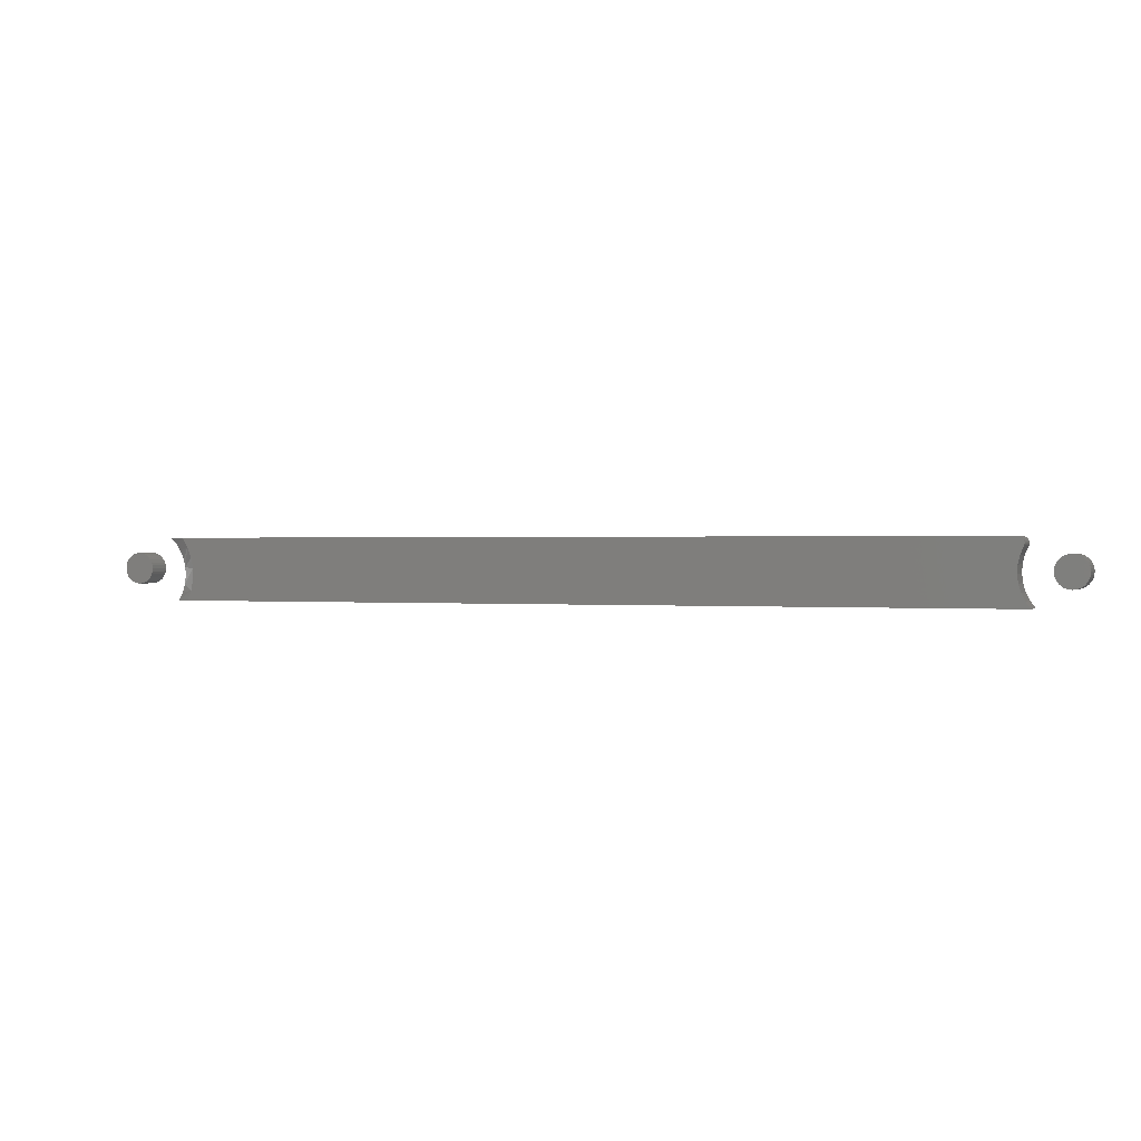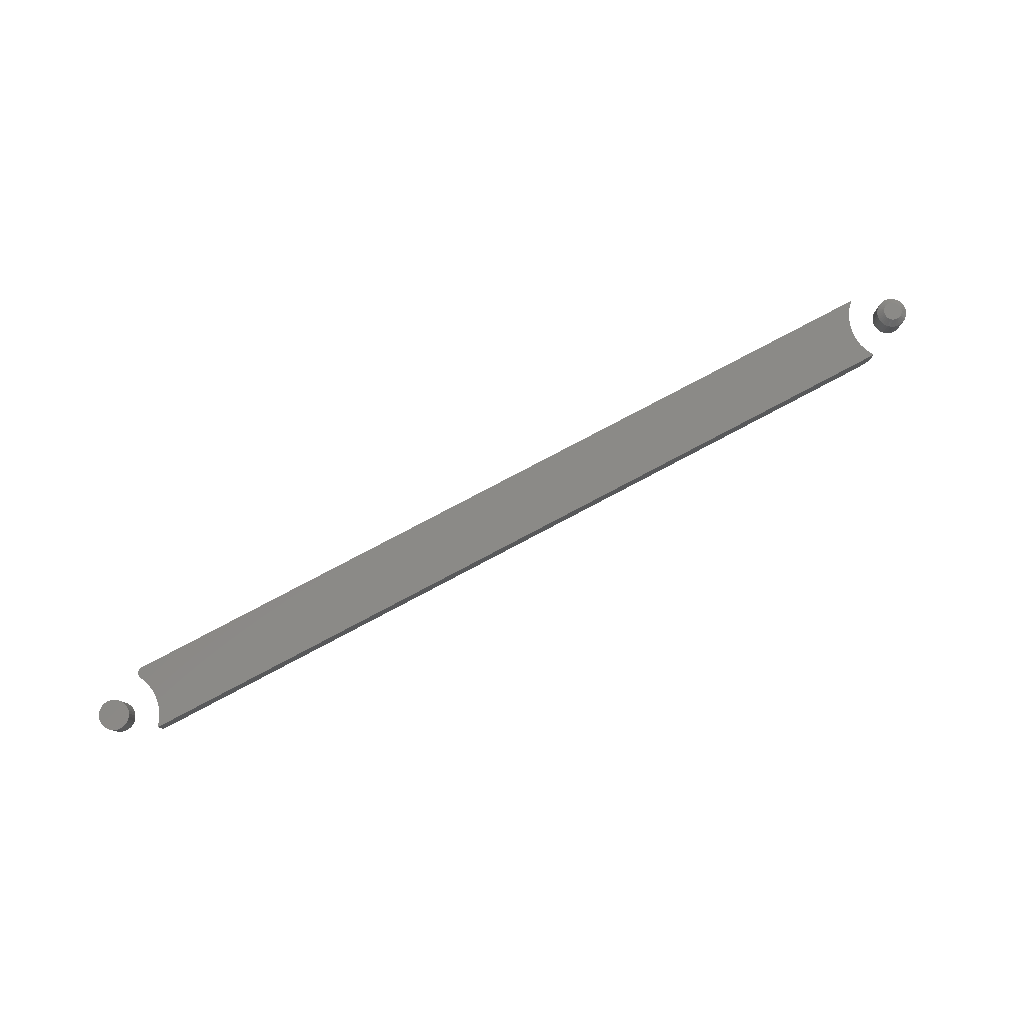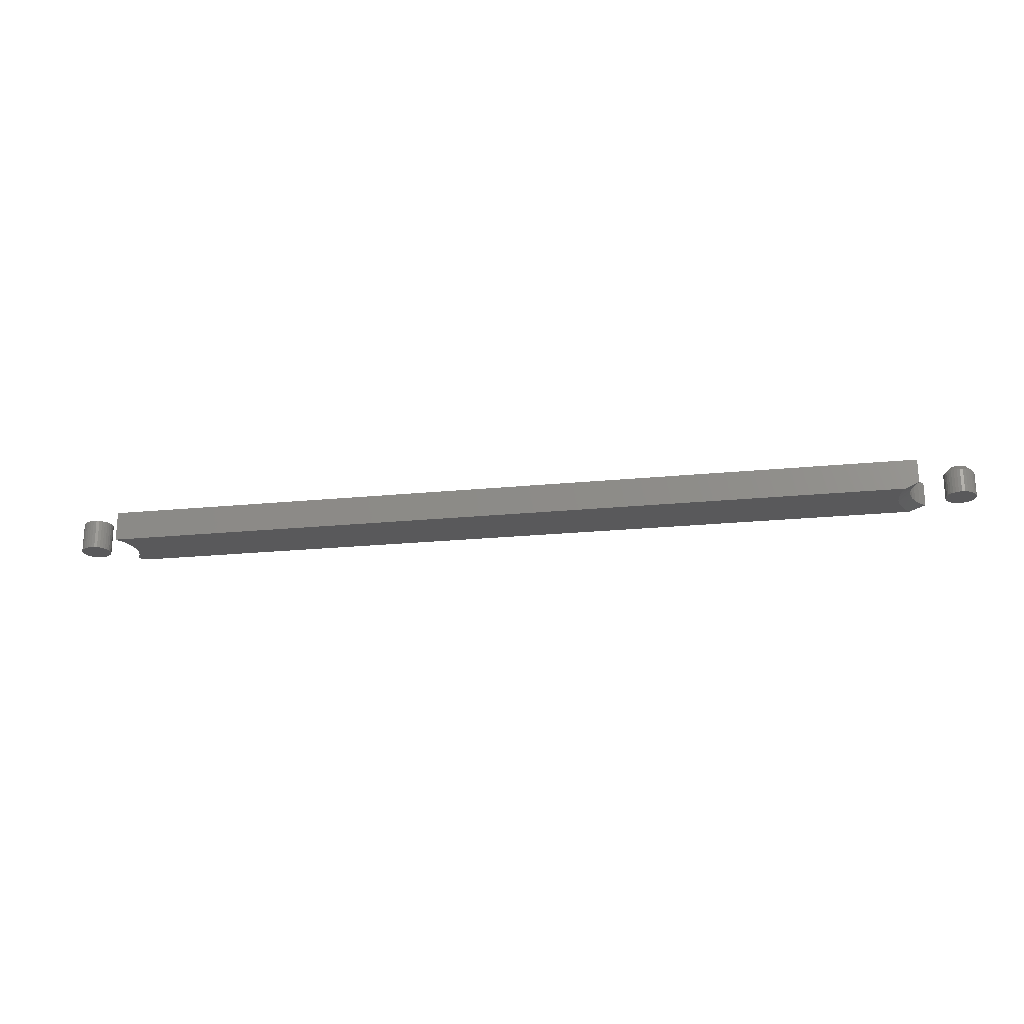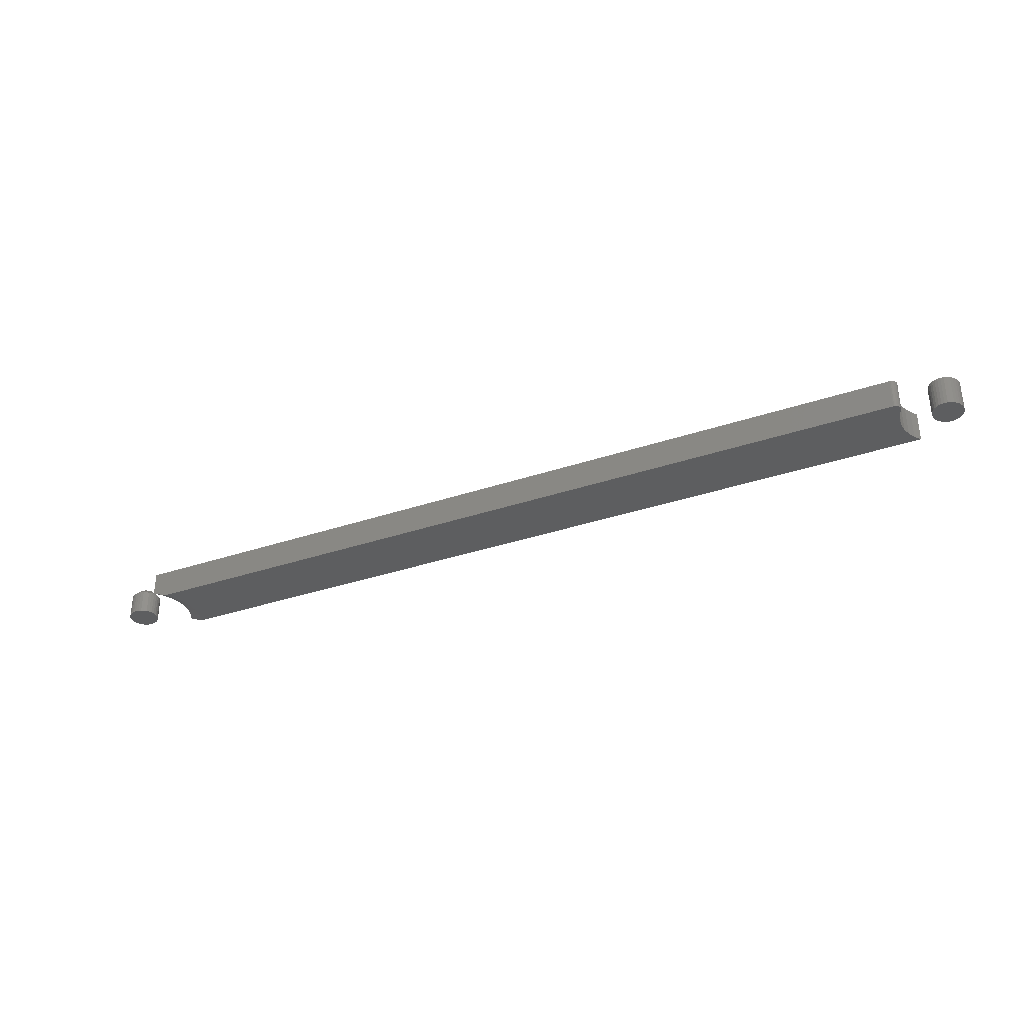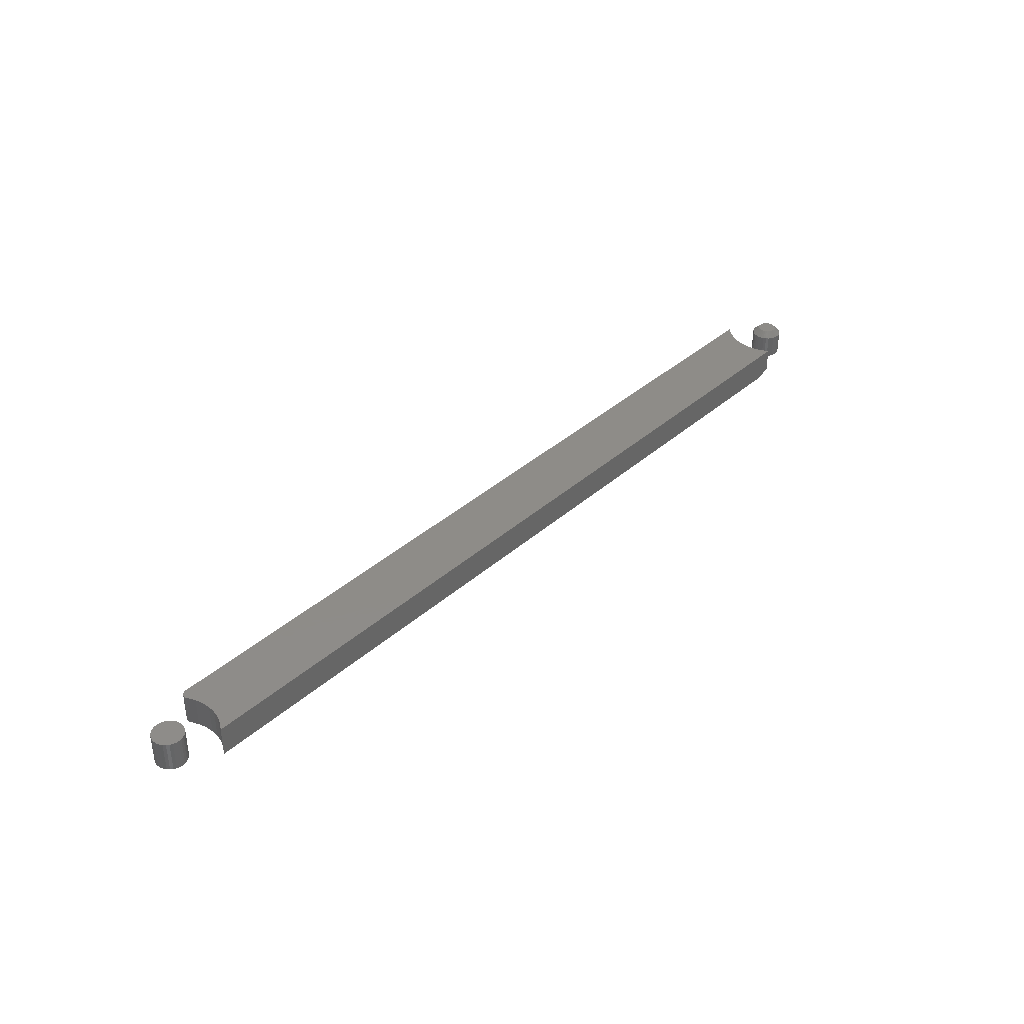
<metadata>
{"format":"stl","ext":"stl","renderer":"f3d","projection":"perspective","resolution":1024,"background":"white","views":[{"elev":0.6,"azim":20.6,"up":"+Z"},{"elev":79.6,"azim":152.2,"up":"+Y"},{"elev":-22.3,"azim":-170.3,"up":"+Y"},{"elev":-34.5,"azim":24.5,"up":"+Y"},{"elev":37.8,"azim":131.9,"up":"+Y"}]}
</metadata>
<code>
# stl→obj: 223 verts, 434 faces
v -0.4714 8.036e-18 0.04749
v -0.4883 6.164e-18 0.04749
v -0.4732 7.928e-18 0.04898
v -0.4898 5.887e-18 0.04569
v -0.4699 8.088e-18 0.04569
v -0.4909 5.636e-18 0.04363
v -0.4688 8.082e-18 0.04363
v -0.4699 7.261e-18 0.03244
v -0.4898 5.059e-18 0.03244
v -0.4688 7.512e-18 0.0345
v -0.4883 5.111e-18 0.03063
v -0.4714 6.983e-18 0.03063
v -0.4865 5.219e-18 0.02915
v -0.4865 6.457e-18 0.04898
v -0.4844 6.755e-18 0.05008
v -0.4822 7.046e-18 0.05076
v -0.4799 7.318e-18 0.05099
v -0.4775 7.562e-18 0.05076
v -0.4753 7.768e-18 0.05008
v -0.4732 6.69e-18 0.02915
v -0.4753 6.392e-18 0.02805
v -0.4775 6.102e-18 0.02737
v -0.4799 5.829e-18 0.02714
v -0.4822 5.585e-18 0.02737
v -0.4844 5.379e-18 0.02805
v -0.4909 5.066e-18 0.0345
v -0.4915 5.13e-18 0.03674
v -0.4682 7.727e-18 0.03674
v -0.4918 5.25e-18 0.03906
v -0.4679 7.898e-18 0.03906
v -0.4915 5.421e-18 0.04139
v -0.4682 8.017e-18 0.04139
v -0.4601 -0.007812 0.03906
v -0.4601 -0.03906 0.03906
v -0.4605 -0.007812 0.03521
v -0.4605 -0.03906 0.03521
v -0.4616 -0.007812 0.03151
v -0.4616 -0.03906 0.03151
v -0.4634 -0.007812 0.0281
v -0.4634 -0.03906 0.0281
v -0.4659 -0.007812 0.02511
v -0.4659 -0.03906 0.02511
v -0.4689 -0.007812 0.02265
v -0.4689 -0.03906 0.02265
v -0.4723 -0.007812 0.02083
v -0.4723 -0.03906 0.02083
v -0.476 -0.007812 0.0197
v -0.476 -0.03906 0.0197
v -0.4799 -0.007812 0.01933
v -0.4799 -0.03906 0.01933
v -0.4837 -0.007812 0.0197
v -0.4837 -0.03906 0.0197
v -0.4874 -0.007812 0.02083
v -0.4874 -0.03906 0.02083
v -0.4908 -0.007812 0.02265
v -0.4908 -0.03906 0.02265
v -0.4938 -0.007812 0.02511
v -0.4938 -0.03906 0.02511
v -0.4963 -0.007812 0.0281
v -0.4963 -0.03906 0.0281
v -0.4981 -0.007812 0.03151
v -0.4981 -0.03906 0.03151
v -0.4992 -0.007812 0.03521
v -0.4992 -0.03906 0.03521
v -0.4996 -0.007812 0.03906
v -0.4996 -0.03906 0.03906
v -0.4992 -0.007812 0.04291
v -0.4992 -0.03906 0.04291
v -0.4981 -0.007812 0.04662
v -0.4981 -0.03906 0.04662
v -0.4963 -0.007812 0.05003
v -0.4963 -0.03906 0.05003
v -0.4938 -0.007812 0.05302
v -0.4938 -0.03906 0.05302
v -0.4908 -0.007812 0.05547
v -0.4908 -0.03906 0.05547
v -0.4874 -0.007812 0.0573
v -0.4874 -0.03906 0.0573
v -0.4837 -0.007812 0.05842
v -0.4837 -0.03906 0.05842
v -0.4799 -0.007812 0.0588
v -0.4799 -0.03906 0.0588
v -0.476 -0.007812 0.05842
v -0.476 -0.03906 0.05842
v -0.4723 -0.007812 0.0573
v -0.4723 -0.03906 0.0573
v -0.4689 -0.007812 0.05547
v -0.4689 -0.03906 0.05547
v -0.4659 -0.007812 0.05302
v -0.4659 -0.03906 0.05302
v -0.4634 -0.007812 0.05003
v -0.4634 -0.03906 0.05003
v -0.4616 -0.007812 0.04662
v -0.4616 -0.03906 0.04662
v -0.4605 -0.007812 0.04291
v -0.4605 -0.03906 0.04291
v 0.692 -0.03906 0.0588
v 0.6882 -0.03906 0.05842
v 0.6845 -0.03906 0.0573
v 0.6959 -0.03906 0.05842
v 0.6996 -0.03906 0.0573
v 0.6811 -0.03906 0.05547
v 0.703 -0.03906 0.05547
v 0.6781 -0.03906 0.05302
v 0.706 -0.03906 0.05302
v 0.6756 -0.03906 0.05003
v 0.7084 -0.03906 0.05003
v 0.6738 -0.03906 0.04662
v 0.7103 -0.03906 0.04662
v 0.6727 -0.03906 0.04291
v 0.7114 -0.03906 0.04291
v 0.7114 -0.03906 0.03521
v 0.6738 -0.03906 0.03151
v 0.7103 -0.03906 0.03151
v 0.6756 -0.03906 0.0281
v 0.7084 -0.03906 0.0281
v 0.6781 -0.03906 0.02511
v 0.706 -0.03906 0.02511
v 0.6811 -0.03906 0.02265
v 0.703 -0.03906 0.02265
v 0.6845 -0.03906 0.02083
v 0.6996 -0.03906 0.02083
v 0.6882 -0.03906 0.0197
v 0.692 -0.03906 0.01933
v 0.6959 -0.03906 0.0197
v 0.7118 -0.03906 0.03906
v 0.6723 -0.03906 0.03906
v 0.6727 -0.03906 0.03521
v 0.6845 7.239e-18 0.0573
v 0.6882 7.72e-18 0.05842
v 0.692 8.171e-18 0.0588
v 0.6959 8.575e-18 0.05842
v 0.6996 8.916e-18 0.0573
v 0.6811 6.746e-18 0.05547
v 0.703 9.181e-18 0.05547
v 0.6781 6.261e-18 0.05302
v 0.706 9.36e-18 0.05302
v 0.6756 5.802e-18 0.05003
v 0.7084 9.446e-18 0.05003
v 0.6738 5.386e-18 0.04662
v 0.7103 9.435e-18 0.04662
v 0.6727 5.03e-18 0.04291
v 0.7114 9.328e-18 0.04291
v 0.7103 8.492e-18 0.03151
v 0.6738 4.443e-18 0.03151
v 0.7114 8.848e-18 0.03521
v 0.6756 4.432e-18 0.0281
v 0.7084 8.076e-18 0.0281
v 0.6781 4.518e-18 0.02511
v 0.706 7.617e-18 0.02511
v 0.6811 4.697e-18 0.02265
v 0.703 7.131e-18 0.02265
v 0.6845 4.962e-18 0.02083
v 0.6996 6.639e-18 0.02083
v 0.6882 5.303e-18 0.0197
v 0.692 5.706e-18 0.01933
v 0.6959 6.157e-18 0.0197
v 0.6727 4.549e-18 0.03521
v 0.6723 4.748e-18 0.03906
v 0.7118 9.13e-18 0.03906
v -0.4081 -0.03906 -0.001891
v 0.6422 -0.03906 0.006528
v -0.4032 -0.03906 0.01129
v 0.6484 -0.03906 -0.001891
v 0.6404 -0.03906 0.06662
v -0.4086 -0.03906 0.06618
v 0.6363 -0.03906 0.057
v 0.641 -0.03906 0.06797
v 0.6411 -0.03906 0.07231
v 0.6406 -0.03906 0.07368
v 0.6413 -0.03906 0.0694
v 0.6413 -0.03906 0.07087
v -0.4035 -0.03906 0.05308
v 0.6398 -0.03906 0.07494
v 0.6389 -0.03906 0.07603
v 0.6377 -0.03906 0.07692
v 0.6364 -0.03906 0.07758
v 0.635 -0.03906 0.07799
v 0.6335 -0.03906 0.07812
v -0.4161 -0.03906 0.07812
v 0.6339 -0.03906 0.0468
v -0.4008 -0.03906 0.03925
v 0.6333 -0.03906 0.03634
v 0.6345 -0.03906 0.02594
v -0.4007 -0.03906 0.02516
v 0.6375 -0.03906 0.0159
v 0.6335 5.946e-17 0.07812
v -0.4375 1.305e-18 0.07812
v -0.4375 -0.03125 0.07812
v -0.4209 -1.674e-18 0.007831
v 0.6422 5.437e-17 0.006528
v -0.4261 -2.503e-18 -0.001891
v 0.6484 5.425e-17 -0.001891
v 0.6363 5.684e-17 0.057
v -0.4236 1.132e-18 0.06111
v 0.6404 5.761e-17 0.06662
v 0.6375 5.463e-17 0.0159
v -0.4175 -9.039e-19 0.01833
v 0.6345 5.502e-17 0.02594
v -0.4298 1.296e-18 0.07025
v 0.635 5.953e-17 0.07799
v 0.6364 5.958e-17 0.07758
v 0.6377 5.962e-17 0.07692
v 0.6389 5.963e-17 0.07603
v 0.6398 5.963e-17 0.07494
v 0.6406 5.96e-17 0.07368
v 0.6411 5.955e-17 0.07231
v 0.6413 5.948e-17 0.07087
v 0.6413 5.94e-17 0.0694
v 0.641 5.931e-17 0.06797
v -0.4161 -2.177e-19 0.02927
v -0.4166 3.622e-19 0.04028
v 0.6333 5.553e-17 0.03634
v -0.4192 8.17e-19 0.05101
v 0.6339 5.614e-17 0.0468
v -0.4192 -0.03125 0.05101
v -0.4236 -0.03125 0.06111
v -0.4298 -0.03125 0.07025
v -0.4166 -0.03125 0.04028
v -0.4161 -0.03125 0.02927
v -0.4175 -0.03125 0.01833
v -0.4209 -0.03125 0.007831
v -0.4261 -0.03125 -0.001891
f 1 2 3
f 1 4 2
f 5 4 1
f 6 4 5
f 7 6 5
f 8 9 10
f 11 9 8
f 12 11 8
f 12 13 11
f 14 15 16
f 14 16 17
f 14 17 18
f 14 18 19
f 14 19 3
f 14 3 2
f 20 21 22
f 20 22 23
f 20 23 24
f 20 24 25
f 20 25 13
f 20 13 12
f 9 26 10
f 10 26 27
f 10 27 28
f 28 27 29
f 28 29 30
f 30 29 31
f 30 31 32
f 32 31 6
f 32 6 7
f 33 34 35
f 35 34 36
f 35 36 37
f 37 36 38
f 37 38 39
f 39 38 40
f 39 40 41
f 41 40 42
f 41 42 43
f 43 42 44
f 43 44 45
f 45 44 46
f 45 46 47
f 47 46 48
f 47 48 49
f 49 48 50
f 49 50 51
f 51 50 52
f 51 52 53
f 53 52 54
f 53 54 55
f 55 54 56
f 55 56 57
f 57 56 58
f 57 58 59
f 59 58 60
f 59 60 61
f 61 60 62
f 61 62 63
f 63 62 64
f 63 64 65
f 65 64 66
f 65 66 67
f 67 66 68
f 67 68 69
f 69 68 70
f 69 70 71
f 71 70 72
f 71 72 73
f 73 72 74
f 73 74 75
f 75 74 76
f 75 76 77
f 77 76 78
f 77 78 79
f 79 78 80
f 79 80 81
f 81 80 82
f 81 82 83
f 83 82 84
f 83 84 85
f 85 84 86
f 85 86 87
f 87 86 88
f 87 88 89
f 89 88 90
f 89 90 91
f 91 90 92
f 91 92 93
f 93 92 94
f 93 94 95
f 95 94 96
f 95 96 33
f 33 96 34
f 29 63 65
f 29 27 63
f 33 28 30
f 33 35 28
f 26 61 63
f 26 63 27
f 9 57 59
f 59 61 9
f 9 61 26
f 25 53 55
f 25 55 13
f 55 11 13
f 24 49 51
f 51 53 24
f 24 53 25
f 21 45 47
f 21 47 22
f 47 23 22
f 20 41 43
f 43 45 20
f 20 45 21
f 10 37 39
f 10 39 8
f 39 12 8
f 35 37 28
f 28 37 10
f 57 9 11
f 11 55 57
f 49 24 23
f 23 47 49
f 41 20 12
f 12 39 41
f 30 95 33
f 30 32 95
f 65 31 29
f 65 67 31
f 7 93 95
f 7 95 32
f 5 89 91
f 91 93 5
f 5 93 7
f 19 85 87
f 19 87 3
f 87 1 3
f 18 81 83
f 83 85 18
f 18 85 19
f 15 77 79
f 15 79 16
f 79 17 16
f 14 73 75
f 75 77 14
f 14 77 15
f 6 69 71
f 6 71 4
f 71 2 4
f 67 69 31
f 31 69 6
f 89 5 1
f 1 87 89
f 81 18 17
f 17 79 81
f 73 14 2
f 2 71 73
f 82 80 78
f 84 82 78
f 84 78 86
f 86 78 76
f 86 76 88
f 88 76 74
f 88 74 90
f 90 74 72
f 90 72 92
f 92 72 70
f 92 70 94
f 94 70 68
f 94 68 96
f 36 62 38
f 38 62 60
f 38 60 40
f 40 60 58
f 40 58 42
f 42 58 56
f 42 56 44
f 44 56 54
f 44 54 46
f 46 54 52
f 46 52 50
f 46 50 48
f 96 68 34
f 34 68 66
f 34 66 36
f 36 66 64
f 36 64 62
f 97 98 99
f 100 97 99
f 100 99 101
f 101 99 102
f 101 102 103
f 103 102 104
f 103 104 105
f 105 104 106
f 105 106 107
f 107 106 108
f 107 108 109
f 109 108 110
f 109 110 111
f 112 113 114
f 114 113 115
f 114 115 116
f 116 115 117
f 116 117 118
f 118 117 119
f 118 119 120
f 120 119 121
f 120 121 122
f 122 121 123
f 122 123 124
f 122 124 125
f 111 110 126
f 126 110 127
f 126 127 112
f 112 127 128
f 112 128 113
f 129 130 131
f 129 131 132
f 133 129 132
f 134 129 133
f 135 134 133
f 136 134 135
f 137 136 135
f 138 136 137
f 139 138 137
f 140 138 139
f 141 140 139
f 142 140 141
f 143 142 141
f 144 145 146
f 147 145 144
f 148 147 144
f 149 147 148
f 150 149 148
f 151 149 150
f 152 151 150
f 153 151 152
f 154 153 152
f 155 153 154
f 156 155 154
f 157 156 154
f 145 158 146
f 146 158 159
f 146 159 160
f 160 159 142
f 160 142 143
f 160 126 146
f 146 126 112
f 146 112 144
f 144 112 114
f 144 114 148
f 148 114 116
f 148 116 150
f 150 116 118
f 150 118 152
f 152 118 120
f 152 120 154
f 154 120 122
f 154 122 157
f 157 122 125
f 157 125 156
f 156 125 124
f 156 124 155
f 155 124 123
f 155 123 153
f 153 123 121
f 153 121 151
f 151 121 119
f 151 119 149
f 149 119 117
f 149 117 147
f 147 117 115
f 147 115 145
f 145 115 113
f 145 113 158
f 158 113 128
f 158 128 159
f 159 128 127
f 159 127 142
f 142 127 110
f 142 110 140
f 140 110 108
f 140 108 138
f 138 108 106
f 138 106 136
f 136 106 104
f 136 104 134
f 134 104 102
f 134 102 129
f 129 102 99
f 129 99 130
f 130 99 98
f 130 98 131
f 131 98 97
f 131 97 132
f 132 97 100
f 132 100 133
f 133 100 101
f 133 101 135
f 135 101 103
f 135 103 137
f 137 103 105
f 137 105 139
f 139 105 107
f 139 107 141
f 141 107 109
f 141 109 143
f 143 109 111
f 143 111 160
f 160 111 126
f 161 162 163
f 161 164 162
f 165 166 167
f 165 168 166
f 169 170 171
f 171 172 169
f 166 173 167
f 170 174 175
f 170 175 176
f 170 176 177
f 170 177 178
f 170 178 179
f 180 166 168
f 180 168 171
f 180 171 170
f 180 170 179
f 167 173 181
f 181 173 182
f 181 182 183
f 183 182 184
f 184 182 185
f 184 185 186
f 186 185 163
f 186 163 162
f 179 187 180
f 180 187 188
f 180 188 189
f 190 191 192
f 191 193 192
f 194 195 196
f 197 198 199
f 190 198 197
f 191 190 197
f 200 188 187
f 200 187 201
f 200 201 202
f 200 202 203
f 200 203 204
f 200 204 205
f 200 205 206
f 200 206 207
f 200 207 208
f 200 208 209
f 200 209 210
f 200 210 196
f 200 196 195
f 198 211 199
f 199 211 212
f 199 212 213
f 213 212 214
f 213 214 215
f 215 214 195
f 215 195 194
f 199 186 197
f 197 186 162
f 197 162 191
f 191 162 164
f 191 164 193
f 186 199 184
f 184 199 213
f 184 213 183
f 183 213 215
f 183 215 181
f 181 215 194
f 181 194 167
f 167 194 196
f 167 196 165
f 187 179 201
f 201 179 178
f 201 178 202
f 202 178 177
f 202 177 203
f 203 177 176
f 203 176 204
f 204 176 175
f 204 175 205
f 205 175 174
f 205 174 206
f 206 174 170
f 206 170 207
f 207 170 169
f 207 169 208
f 208 169 172
f 208 172 209
f 209 172 171
f 209 171 210
f 210 171 168
f 210 168 196
f 196 168 165
f 212 216 214
f 214 216 217
f 214 217 195
f 195 217 218
f 195 218 200
f 200 218 189
f 200 189 188
f 216 212 219
f 219 212 211
f 219 211 220
f 220 211 198
f 220 198 221
f 221 198 190
f 221 190 222
f 222 190 192
f 222 192 223
f 193 164 192
f 192 164 161
f 192 161 223
f 161 163 223
f 163 222 223
f 163 185 221
f 222 163 221
f 182 173 219
f 220 182 219
f 220 221 182
f 216 166 217
f 216 219 166
f 185 182 221
f 173 166 219
f 180 189 218
f 180 218 217
f 180 217 166

</code>
